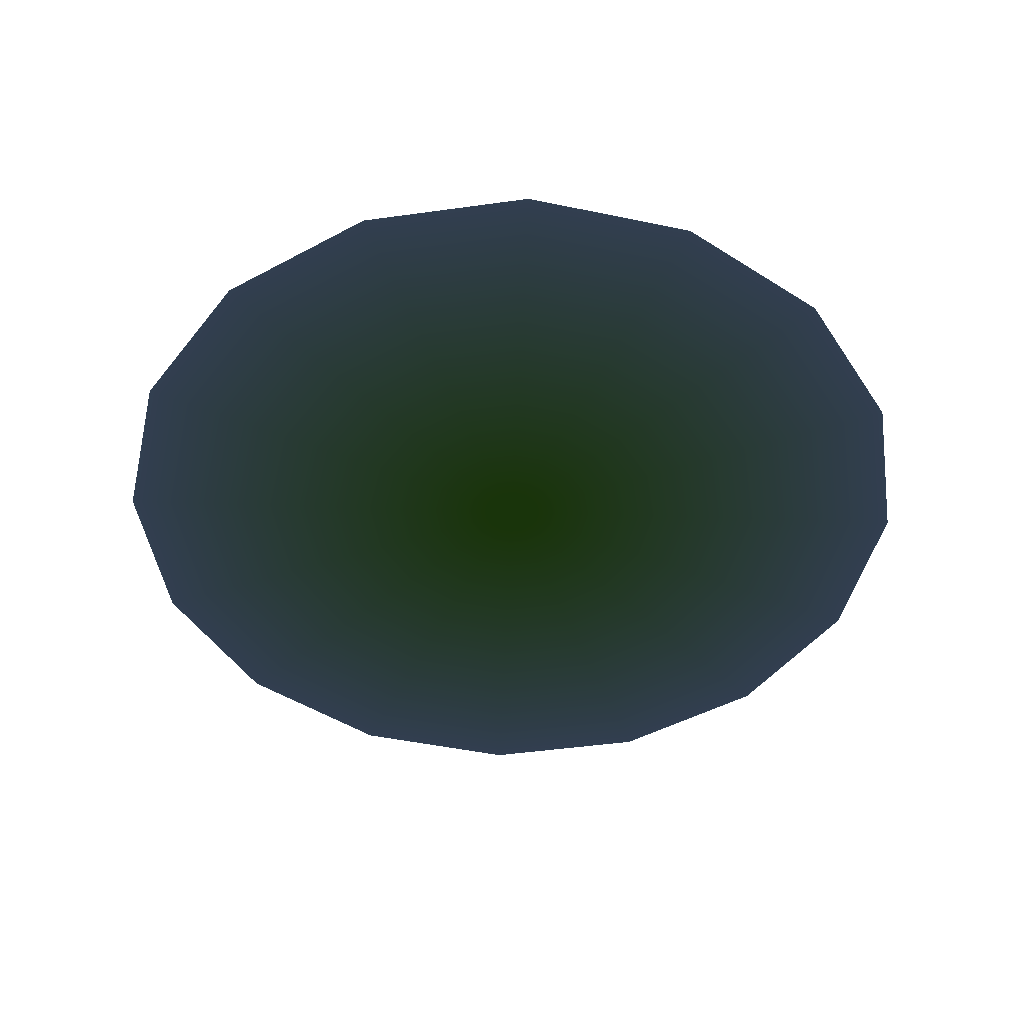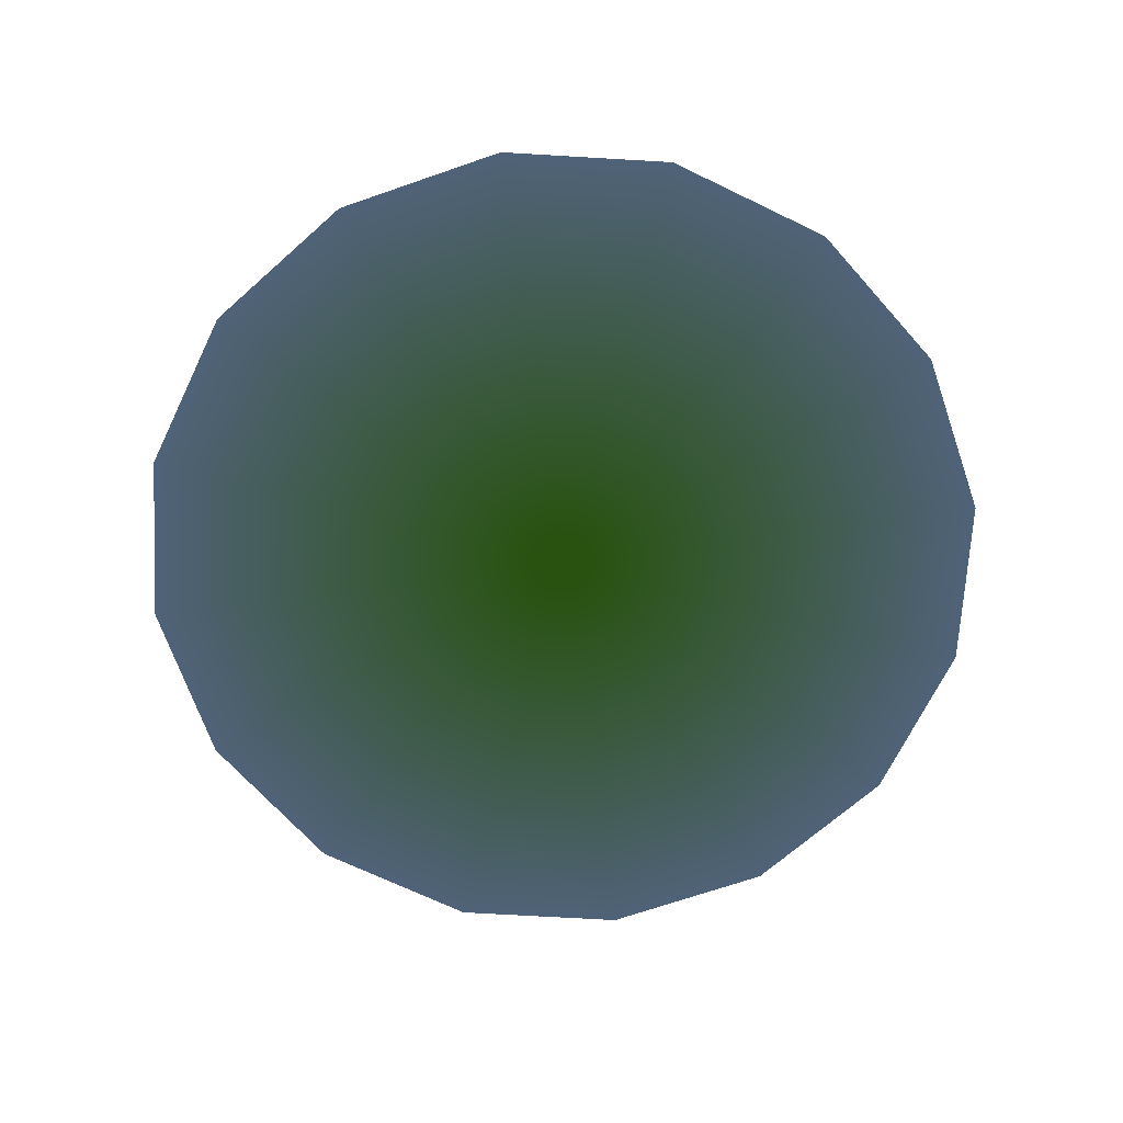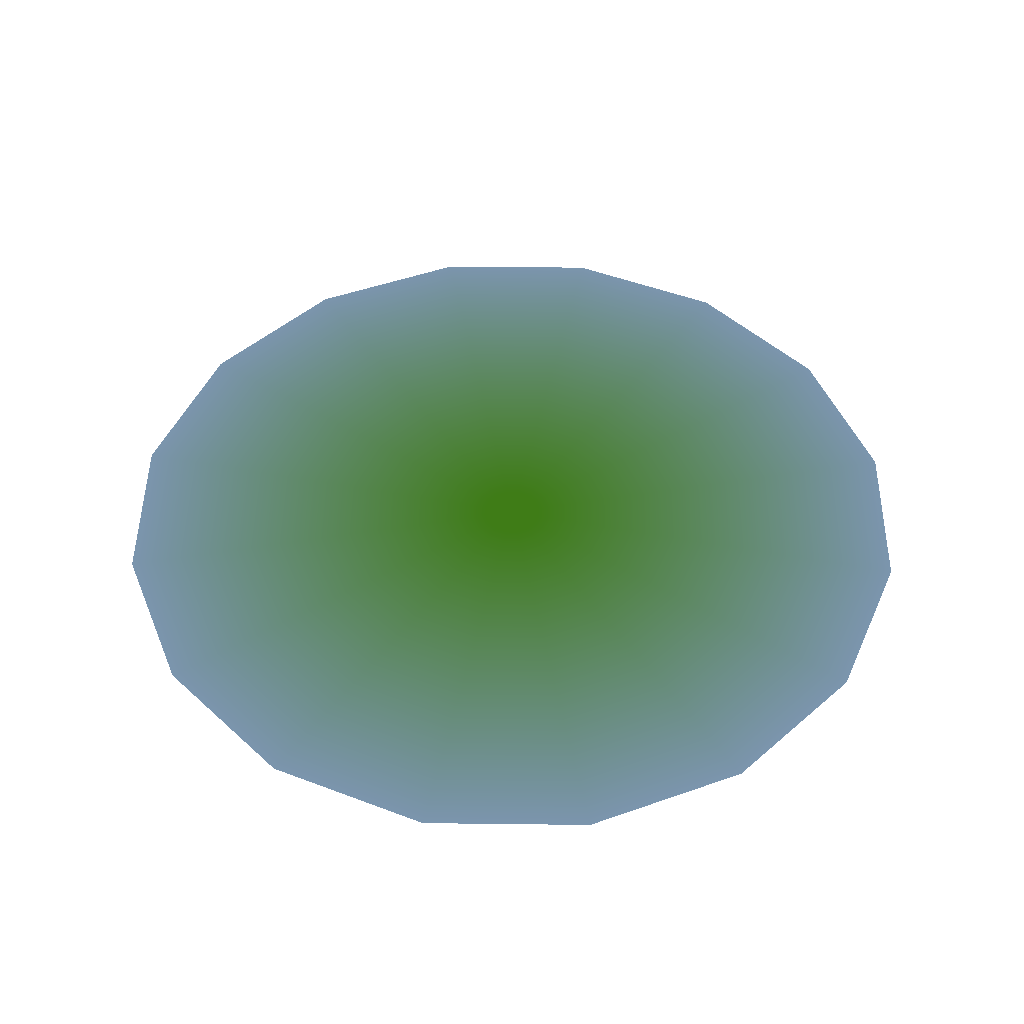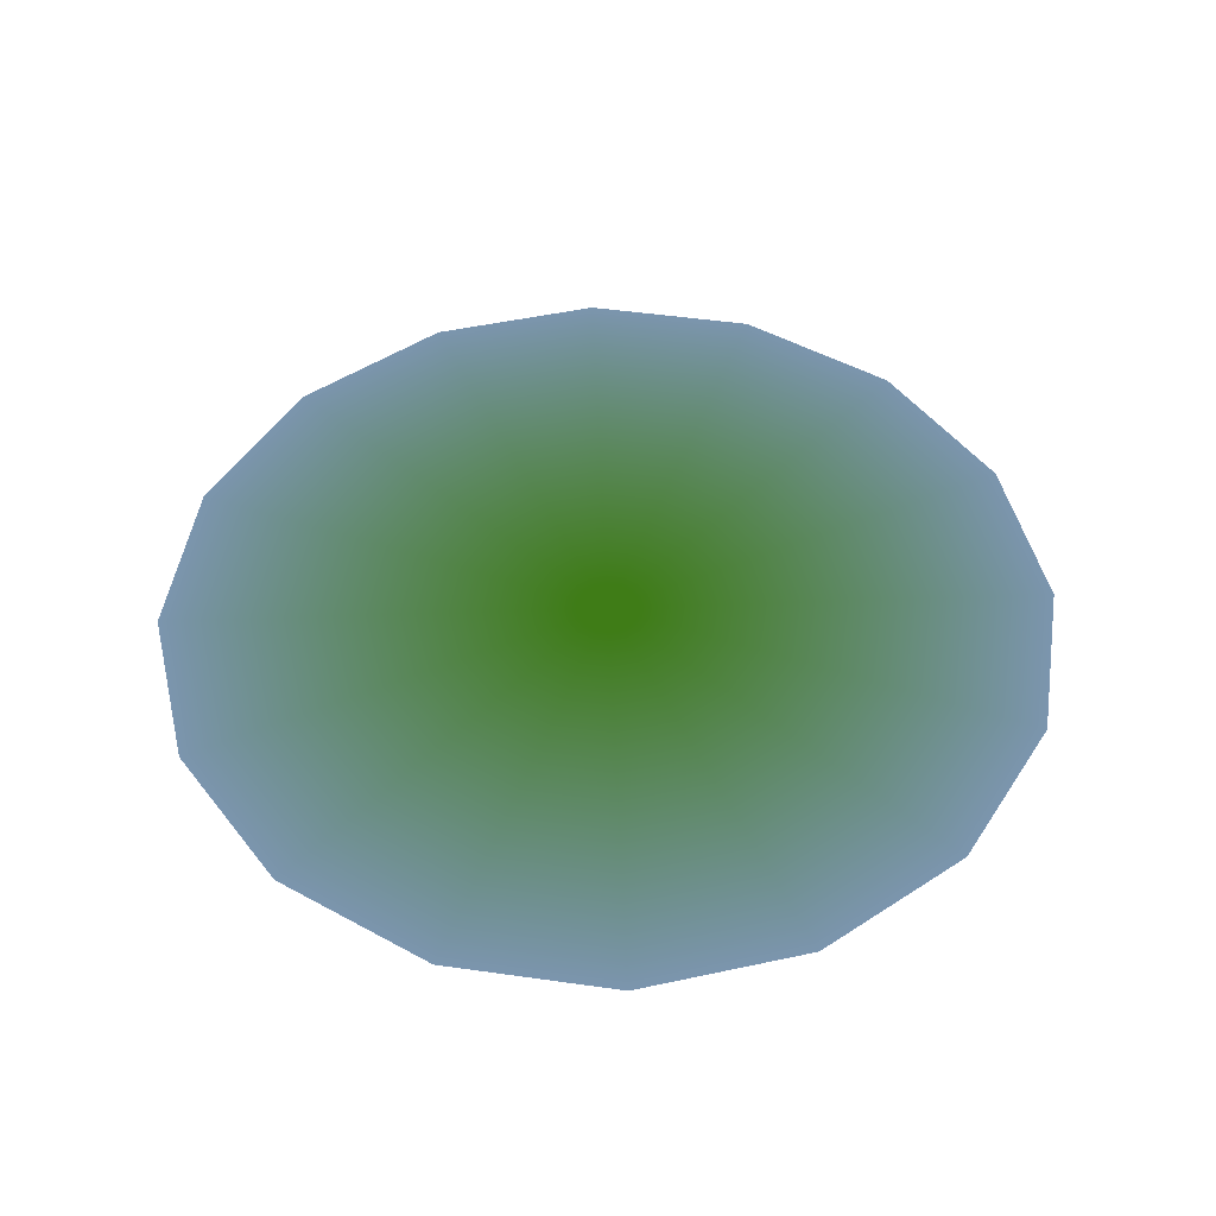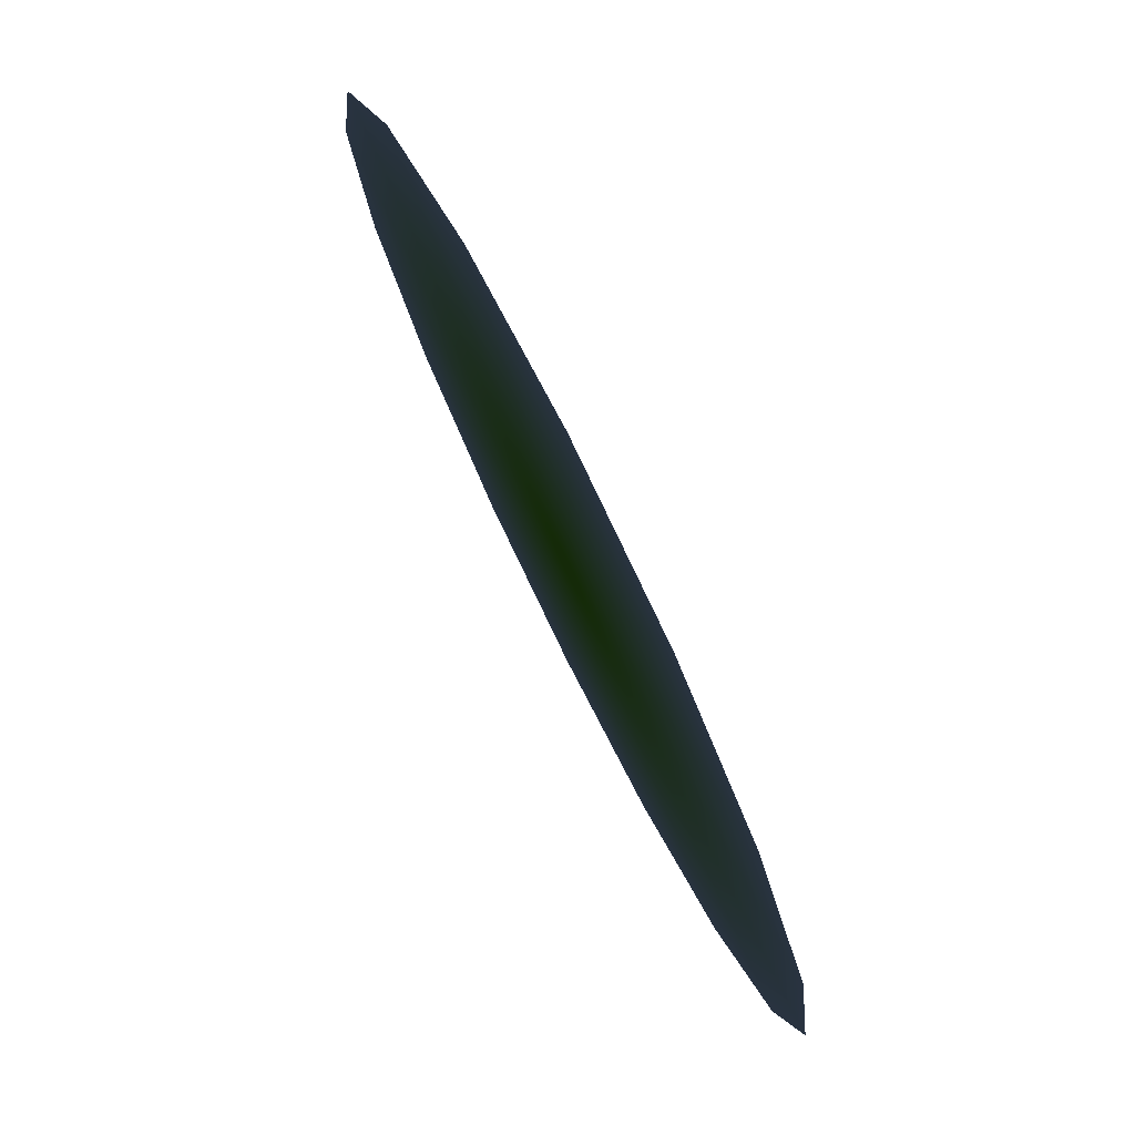
<metadata>
{"format":"obj","ext":"obj","renderer":"f3d","projection":"perspective","resolution":1024,"background":"white","views":[{"elev":-46.5,"azim":-24.7,"up":"+Y"},{"elev":-68.7,"azim":-149.6,"up":"+Y"},{"elev":47.8,"azim":124.5,"up":"+Y"},{"elev":48.7,"azim":20.2,"up":"+Y"},{"elev":77.6,"azim":-116.4,"up":"+Z"}]}
</metadata>
<code>
v  2014 -40.9 -834.4 0.2668 0.5363 0.1043
v  0 -40.9 0 0.2668 0.5363 0.1043
v  2180 -40.9 -1.949e-12 0.2668 0.5363 0.1043
v  1542 -40.9 -1542 0.2668 0.5363 0.1043
v  834.4 -40.9 -2014 0.2668 0.5363 0.1043
v  2.035e-12 -40.9 -2180 0.2668 0.5363 0.1043
v  -834.4 -40.9 -2014 0.2668 0.5363 0.1043
v  -1542 -40.9 -1542 0.2668 0.5363 0.1043
v  -2014 -40.9 -834.4 0.2668 0.5363 0.1043
v  -2180 -40.9 -2.205e-12 0.2668 0.5363 0.1043
v  -2014 -40.9 834.4 0.2668 0.5363 0.1043
v  -1542 -40.9 1542 0.2668 0.5363 0.1043
v  -834.4 -40.9 2014 0.2668 0.5363 0.1043
v  1.448e-12 -40.9 2180 0.2668 0.5363 0.1043
v  834.4 -40.9 2014 0.2668 0.5363 0.1043
v  1542 -40.9 1542 0.2668 0.5363 0.1043
v  2014 -40.9 834.4 0.2668 0.5363 0.1043
v  3.077e+04 -40.9 0 0.5255 0.6471 0.8
v  2.843e+04 -40.9 -1.178e+04 0.5255 0.6471 0.8
v  2.176e+04 -40.9 -2.176e+04 0.5255 0.6471 0.8
v  1.178e+04 -40.9 -2.843e+04 0.5255 0.6471 0.8
v  1.884e-12 -40.9 -3.077e+04 0.5255 0.6471 0.8
v  -1.178e+04 -40.9 -2.843e+04 0.5255 0.6471 0.8
v  -2.176e+04 -40.9 -2.176e+04 0.5255 0.6471 0.8
v  -2.843e+04 -40.9 -1.178e+04 0.5255 0.6471 0.8
v  -3.077e+04 -40.9 -3.768e-12 0.5255 0.6471 0.8
v  -2.843e+04 -40.9 1.178e+04 0.5255 0.6471 0.8
v  -2.176e+04 -40.9 2.176e+04 0.5255 0.6471 0.8
v  -1.178e+04 -40.9 2.843e+04 0.5255 0.6471 0.8
v  -5.652e-12 -40.9 3.077e+04 0.5255 0.6471 0.8
v  1.178e+04 -40.9 2.843e+04 0.5255 0.6471 0.8
v  2.176e+04 -40.9 2.176e+04 0.5255 0.6471 0.8
v  2.843e+04 -40.9 1.178e+04 0.5255 0.6471 0.8
g grass
f 1 2 3
f 4 2 1
f 5 2 4
f 6 2 5
f 7 2 6
f 8 2 7
f 9 2 8
f 10 2 9
f 11 2 10
f 12 2 11
f 13 2 12
f 14 2 13
f 15 2 14
f 16 2 15
f 17 2 16
f 3 2 17
f 3 18 19 1
f 1 19 20 4
f 4 20 21 5
f 5 21 22 6
f 6 22 23 7
f 7 23 24 8
f 8 24 25 9
f 9 25 26 10
f 10 26 27 11
f 11 27 28 12
f 12 28 29 13
f 13 29 30 14
f 14 30 31 15
f 15 31 32 16
f 16 32 33 17
f 17 33 18 3

</code>
